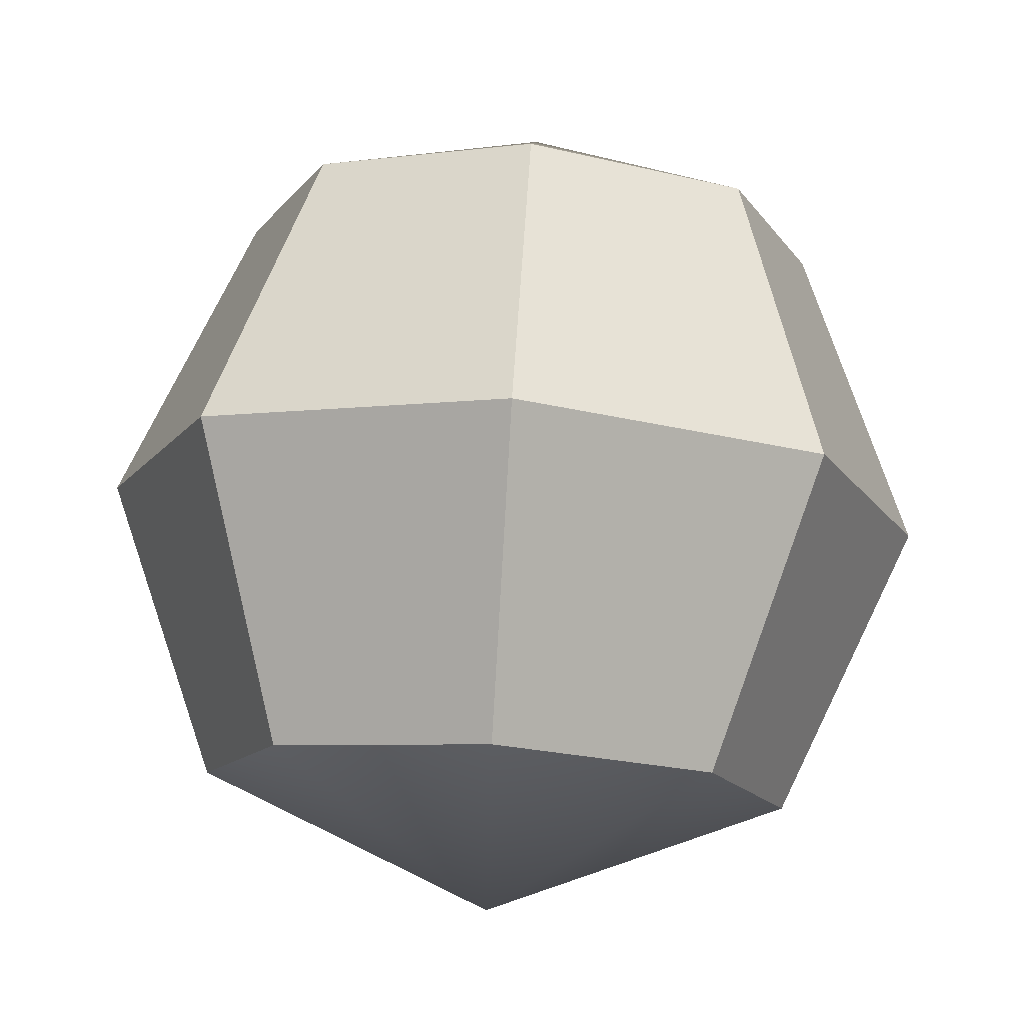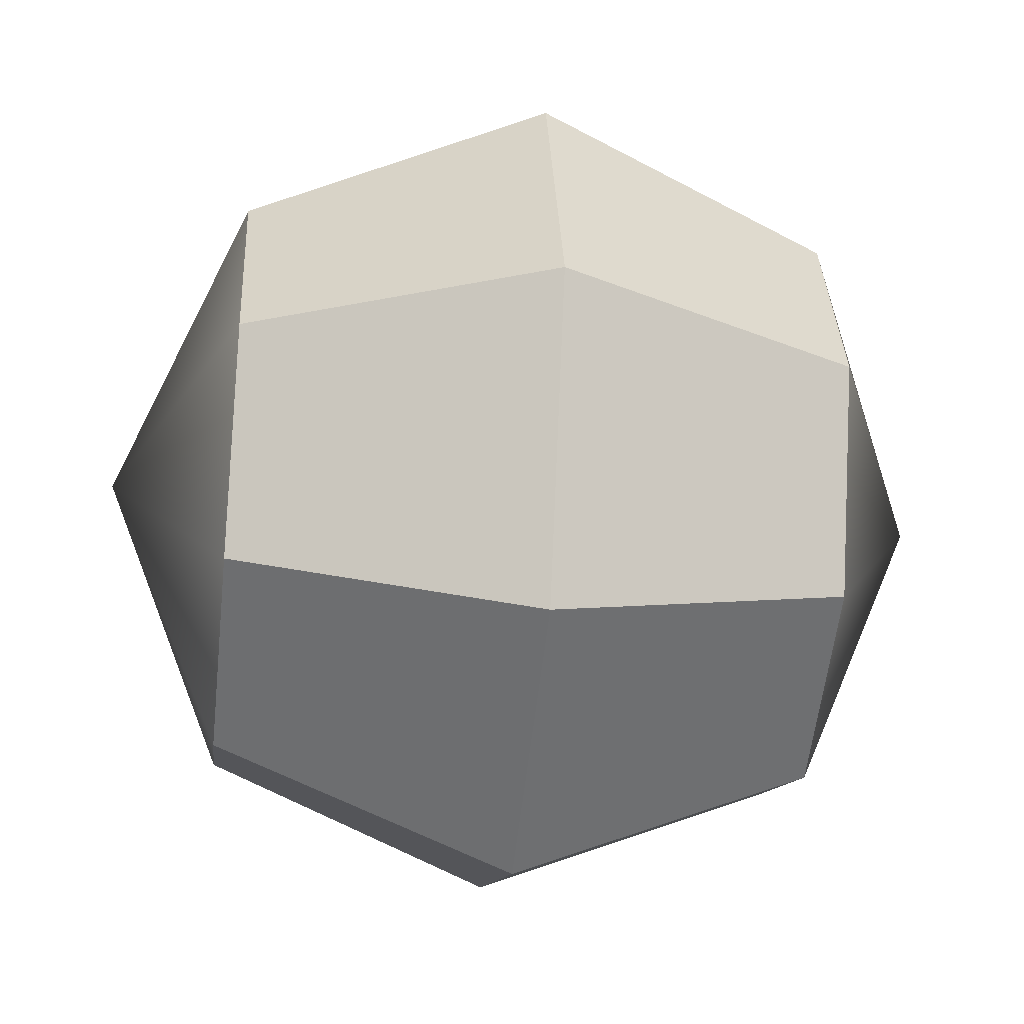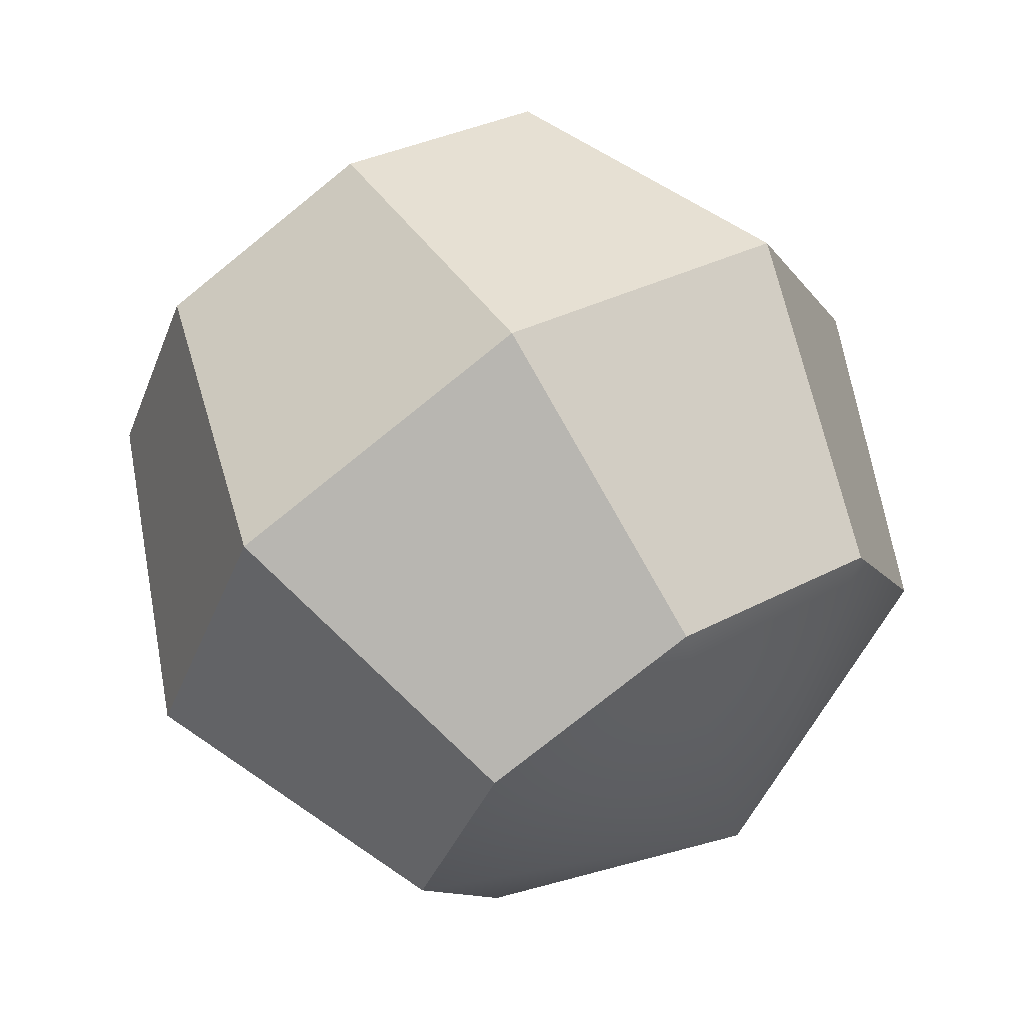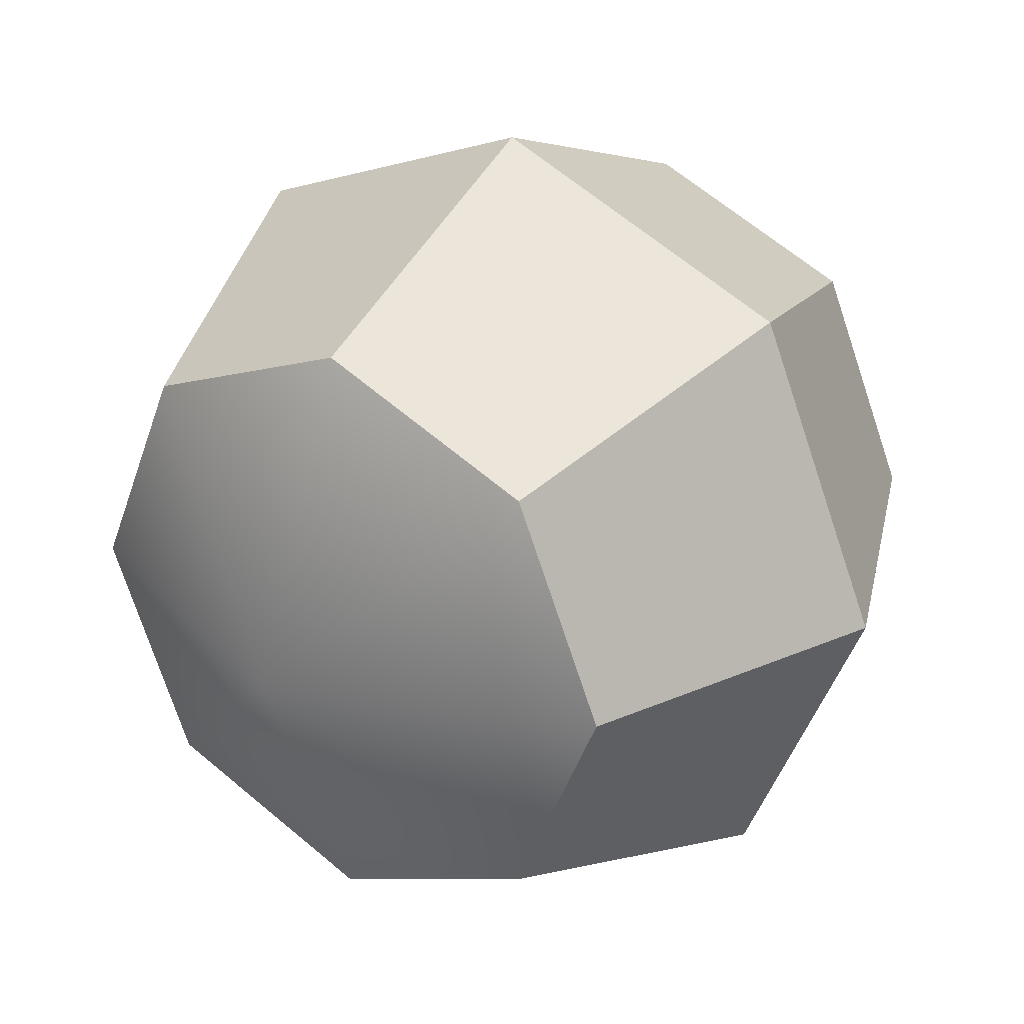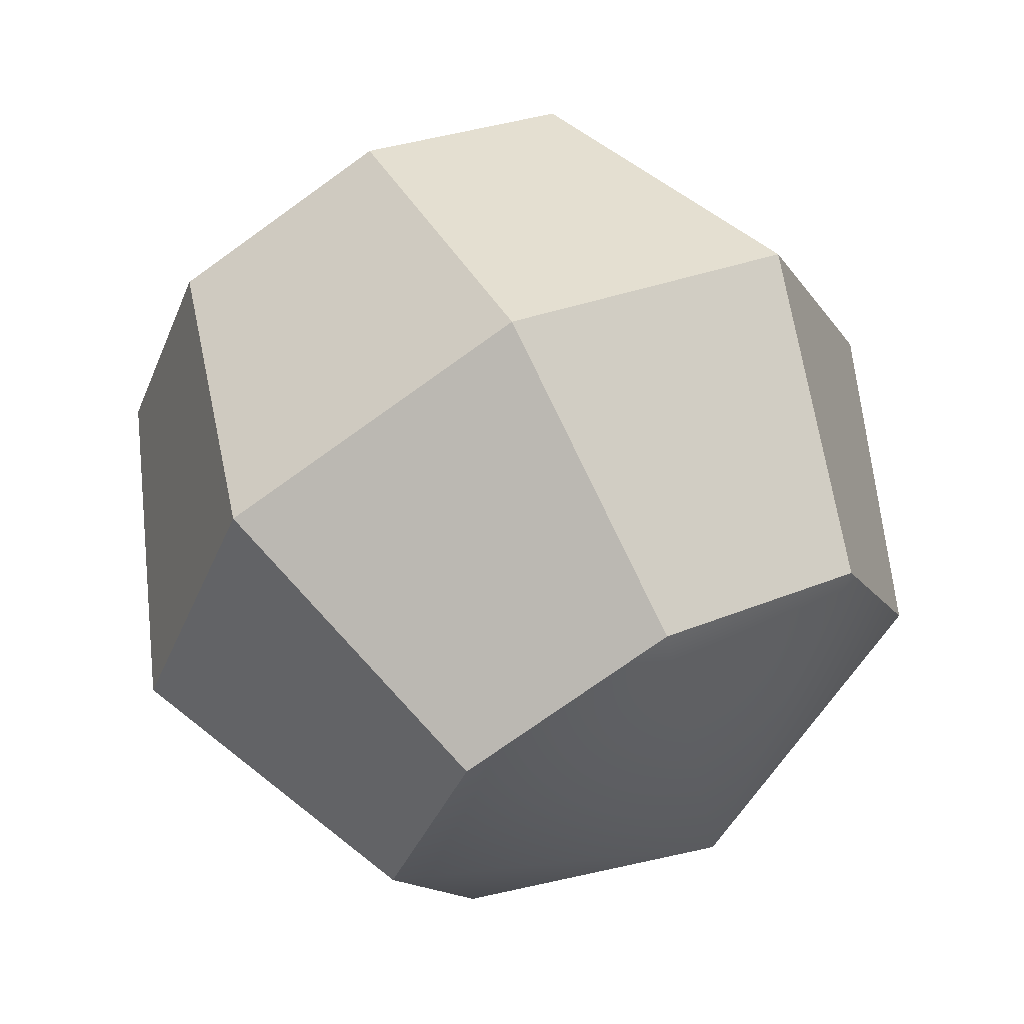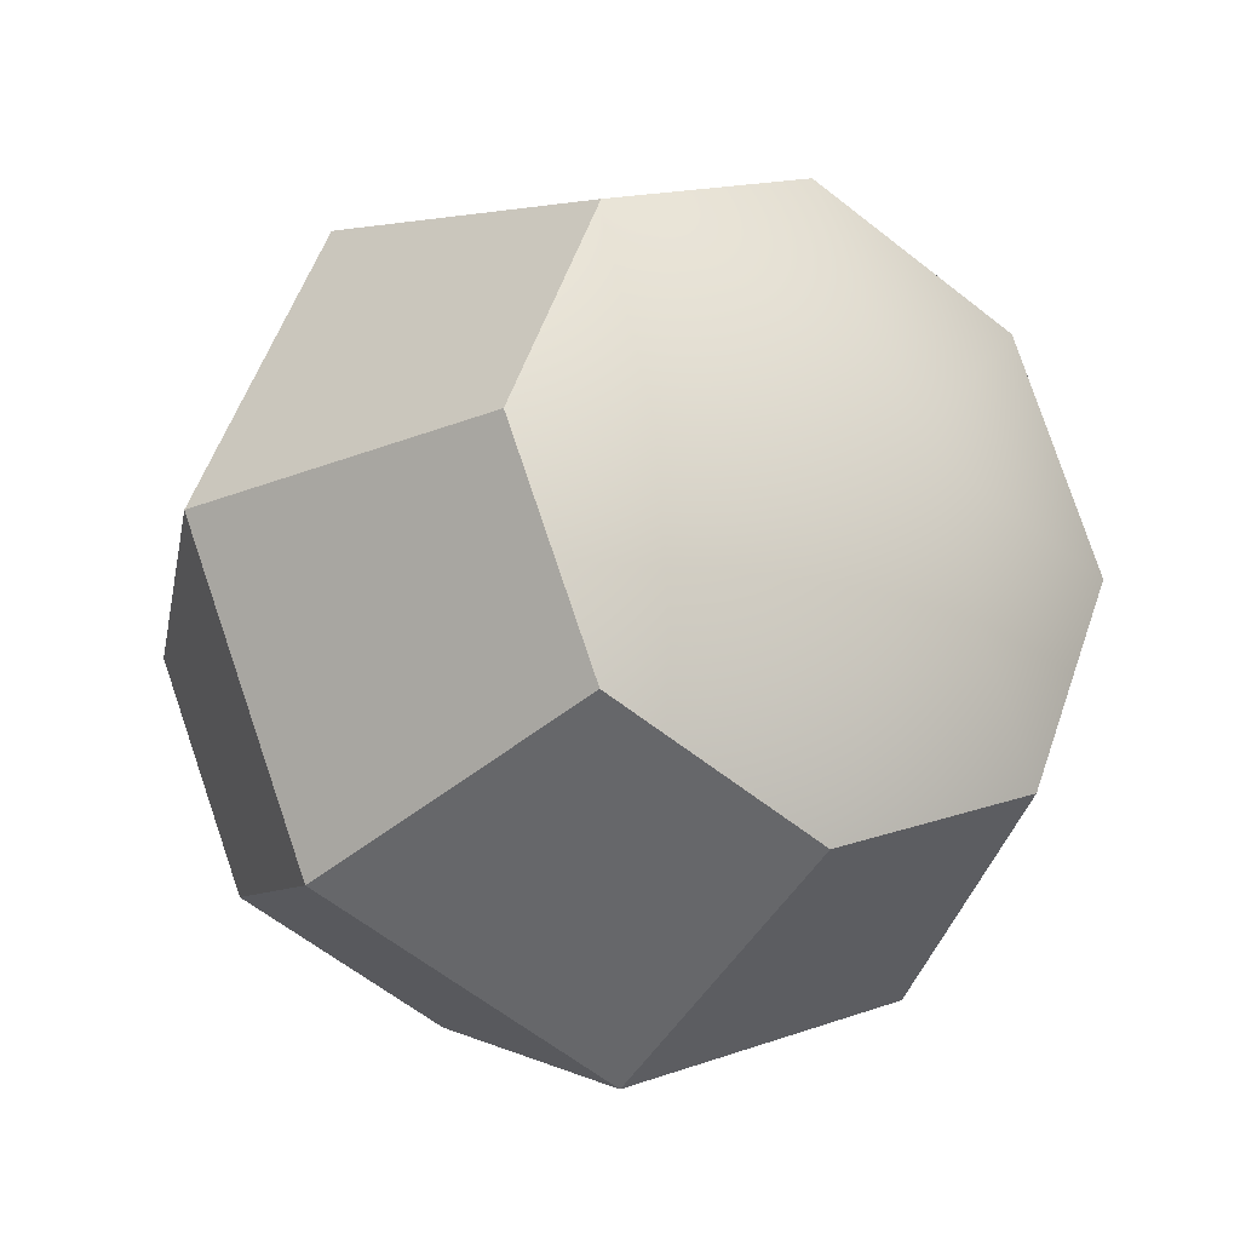
<metadata>
{"format":"obj","ext":"obj","renderer":"f3d","projection":"perspective","resolution":1024,"background":"white","views":[{"elev":75.8,"azim":-86.4,"up":"+Z"},{"elev":-33.0,"azim":173.3,"up":"+Y"},{"elev":67.1,"azim":57.3,"up":"+Z"},{"elev":28.7,"azim":124.3,"up":"+Z"},{"elev":65.5,"azim":61.4,"up":"+Z"},{"elev":-23.0,"azim":-122.9,"up":"+Y"}]}
</metadata>
<code>
g bullet_2
v -0.2 0.2 -0
v -0.1414 0.2 -0.1414
v -0.1414 0.3 -0.1
v -0.1414 0.3414 -0
v -0.1414 0.3 0.1
v -0.1414 0.2 0.1414
v -0.1414 0.1 0.1
v -0.1414 0.05858 -0
v -0.1414 0.1 -0.1
v 0 0.2 -0.2
v 0 0.3414 -0.1414
v 0 0.4 -0
v 0 0.3414 0.1414
v -0 0.2 0.2
v -0 0.05858 0.1414
v -0 -0 0
v -0 0.05858 -0.1414
v 0.1414 0.2 -0.1414
v 0.1414 0.3 -0.1
v 0.1414 0.3414 -0
v 0.1414 0.3 0.1
v 0.1414 0.2 0.1414
v 0.1414 0.1 0.1
v 0.1414 0.05858 -0
v 0.1414 0.1 -0.1
v 0.2 0.2 -0
f 3 2 1
f 4 3 1
f 5 4 1
f 6 5 1
f 7 6 1
f 8 7 1
f 9 8 1
f 2 9 1
f 3 11 10 2
f 4 12 11 3
f 13 12 4 5
f 14 13 5 6
f 15 14 6 7
f 16 15 7 8
f 9 17 16 8
f 2 10 17 9
f 11 19 18 10
f 12 20 19 11
f 21 20 12 13
f 22 21 13 14
f 23 22 14 15
f 24 23 15 16
f 17 25 24 16
f 10 18 25 17
f 19 26 18
f 20 26 19
f 26 20 21
f 26 21 22
f 26 22 23
f 26 23 24
f 25 26 24
f 18 26 25

</code>
